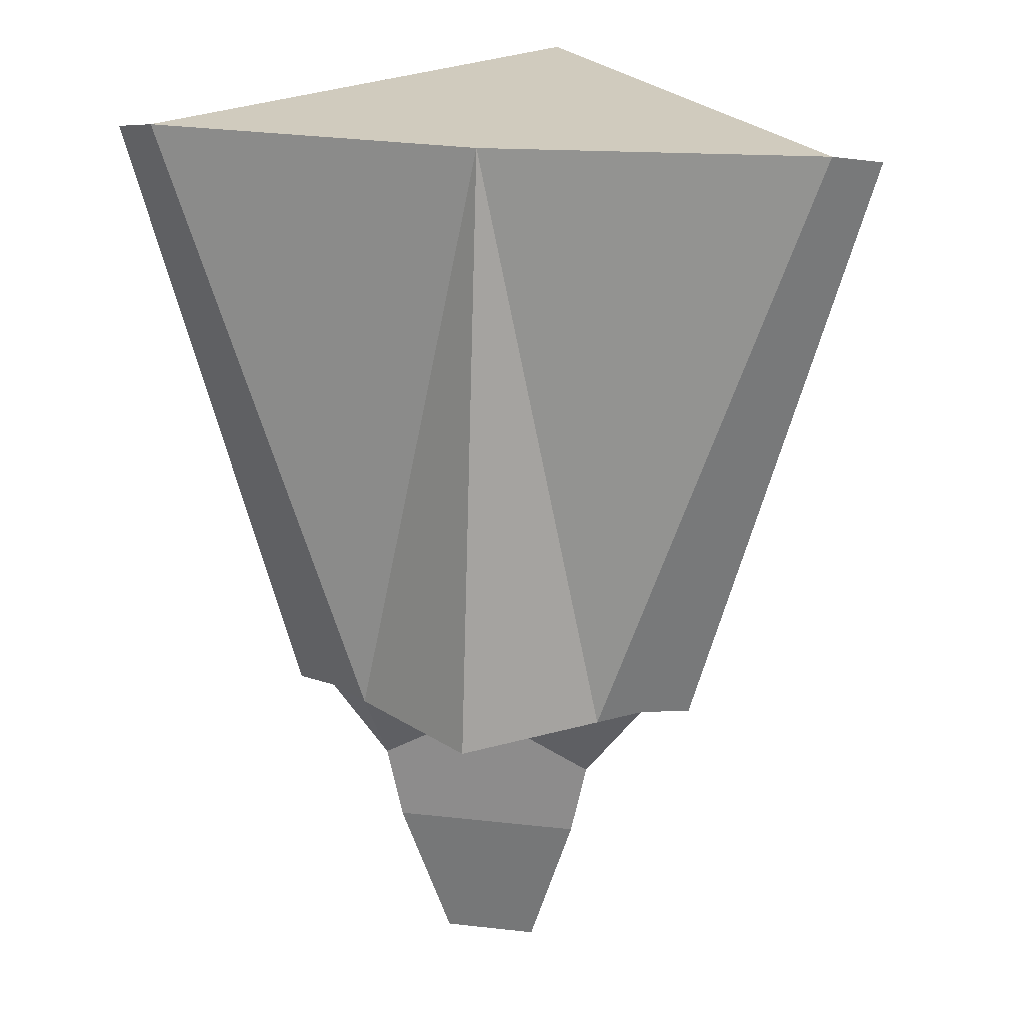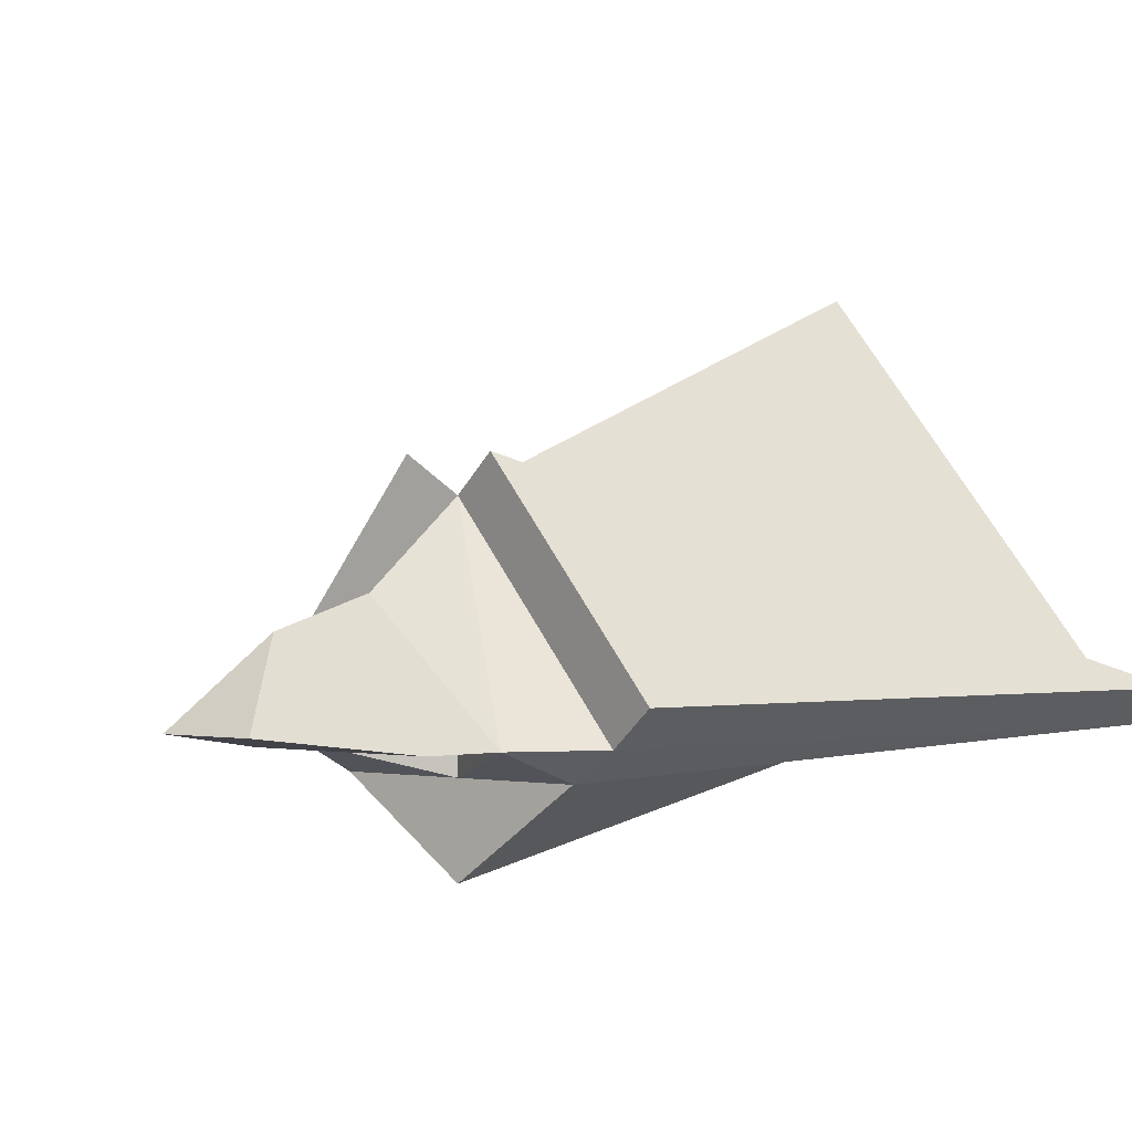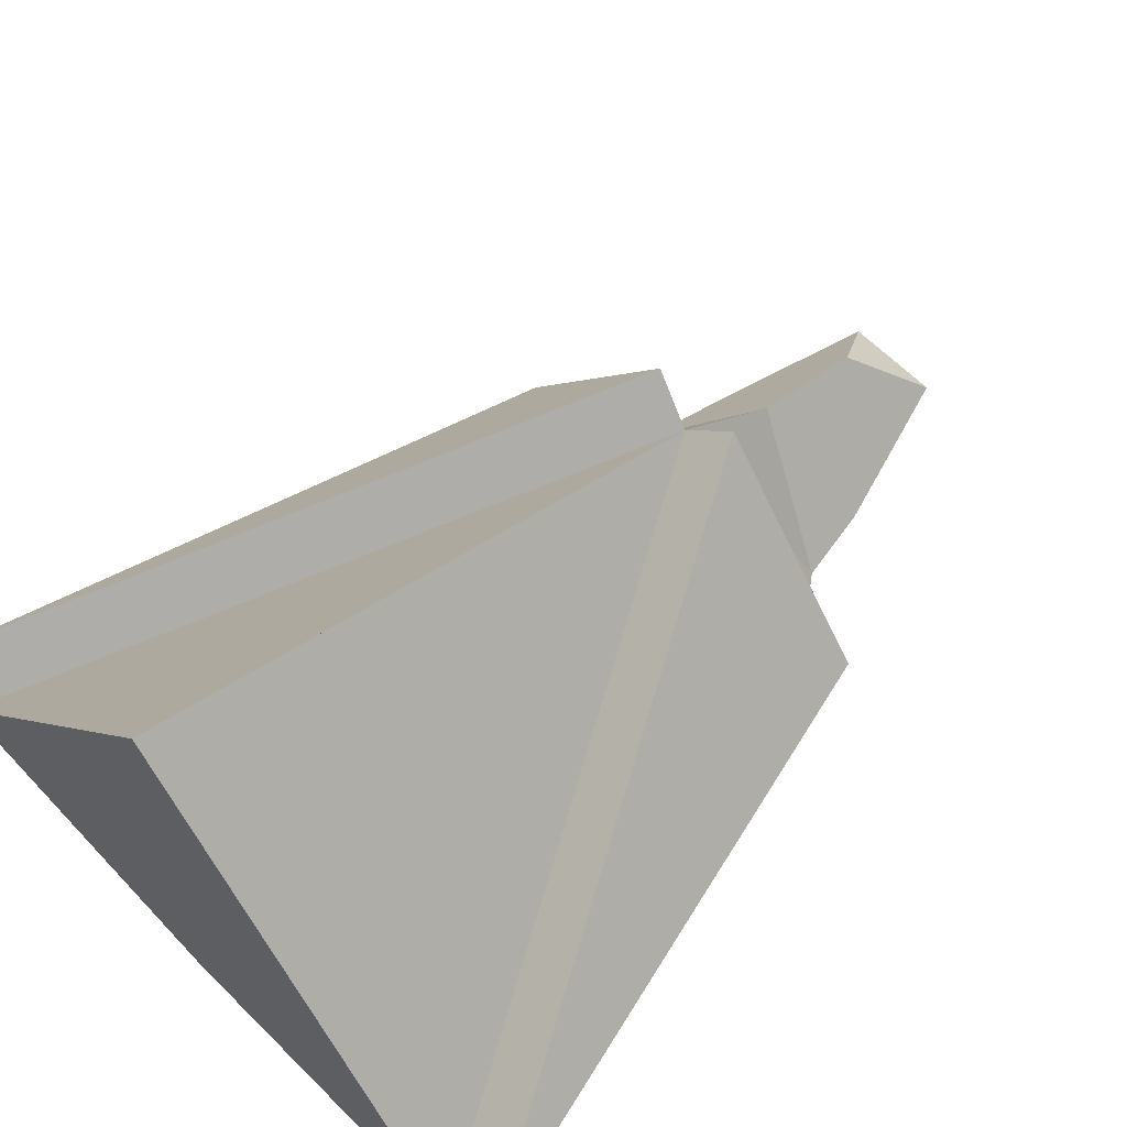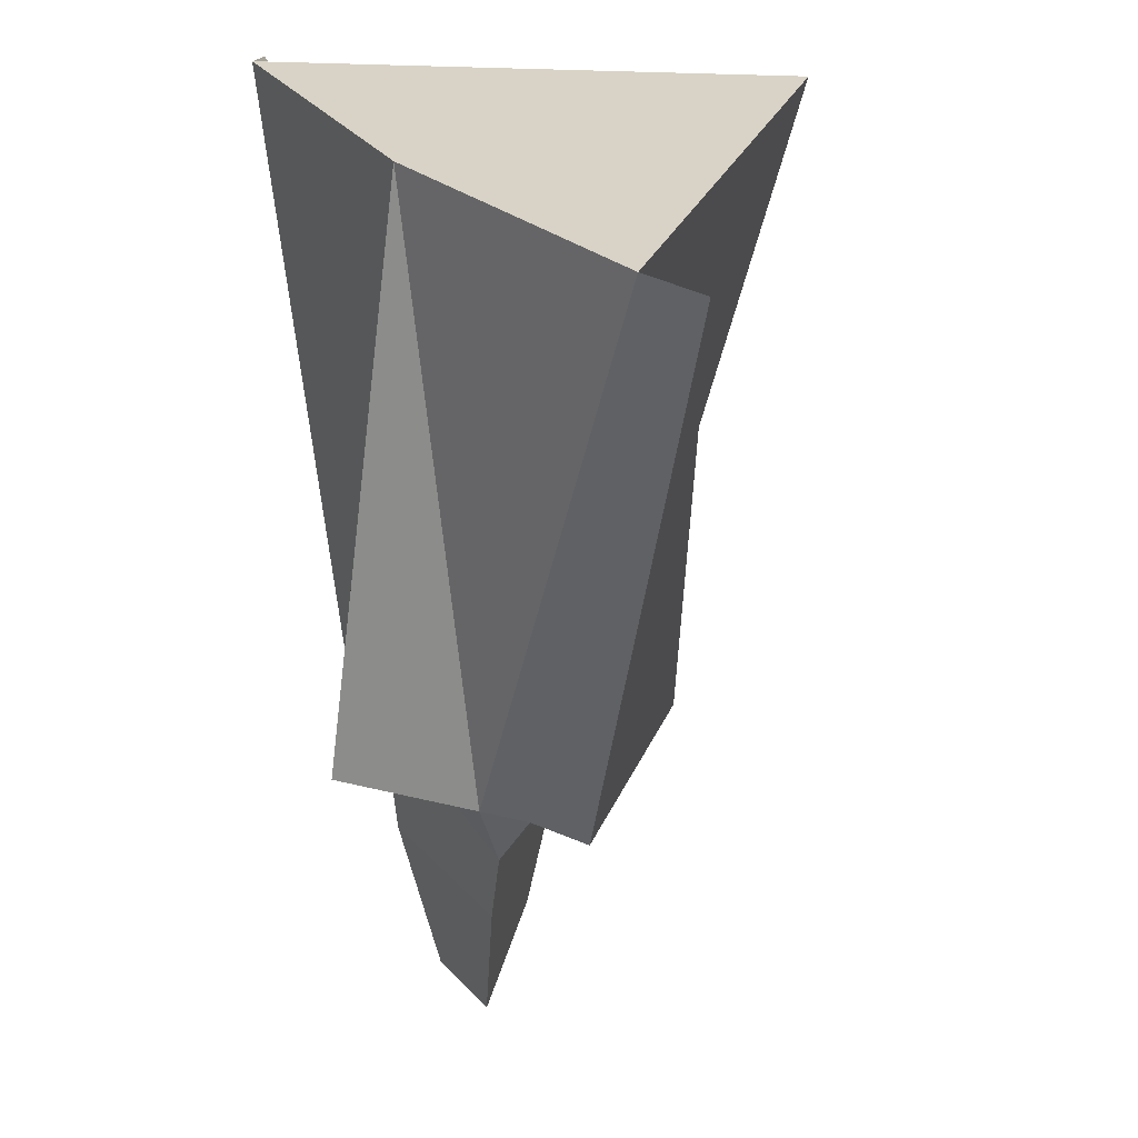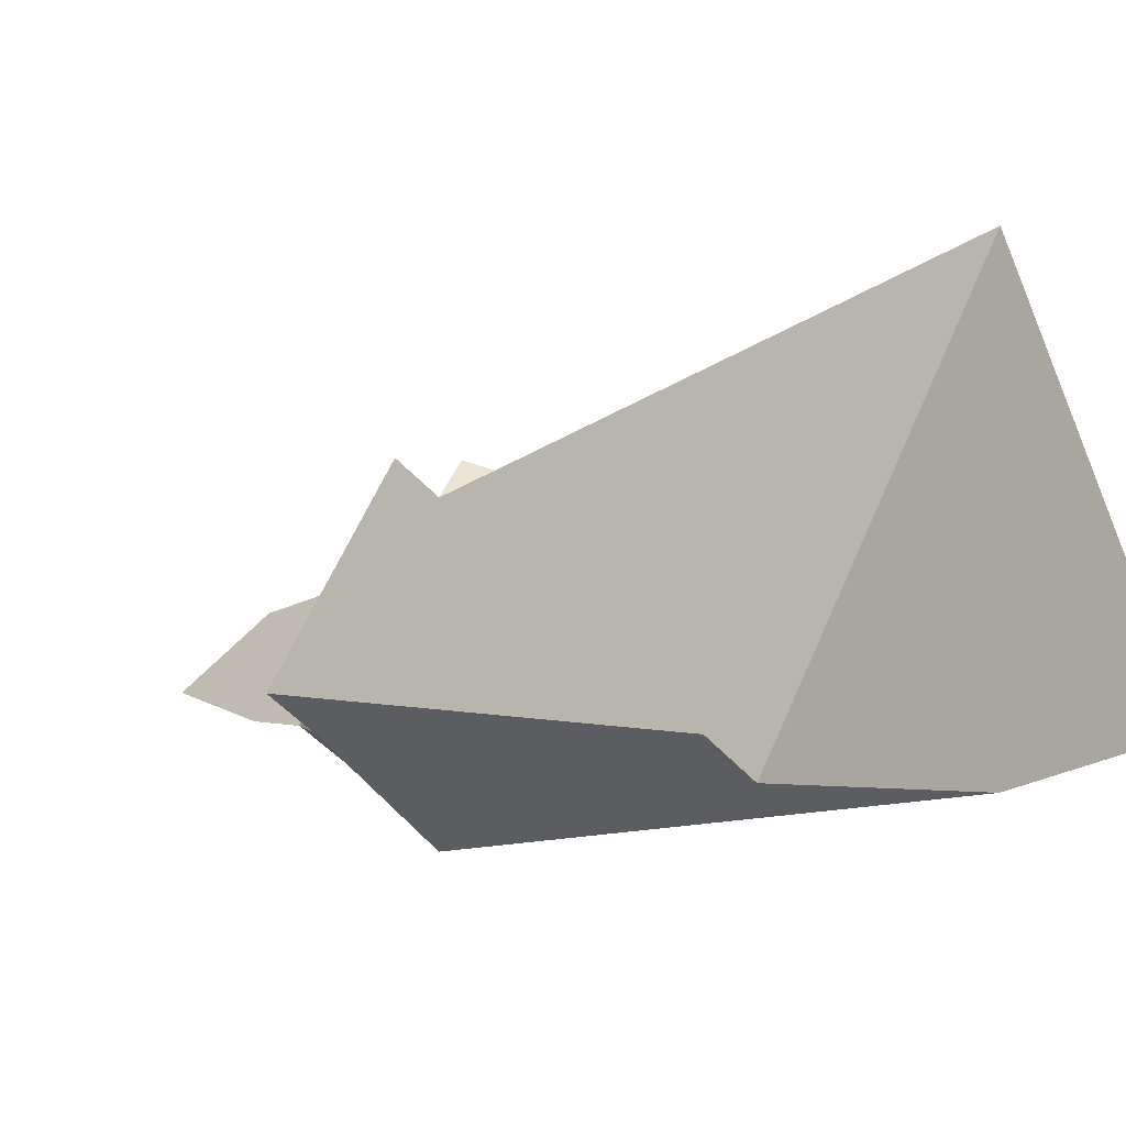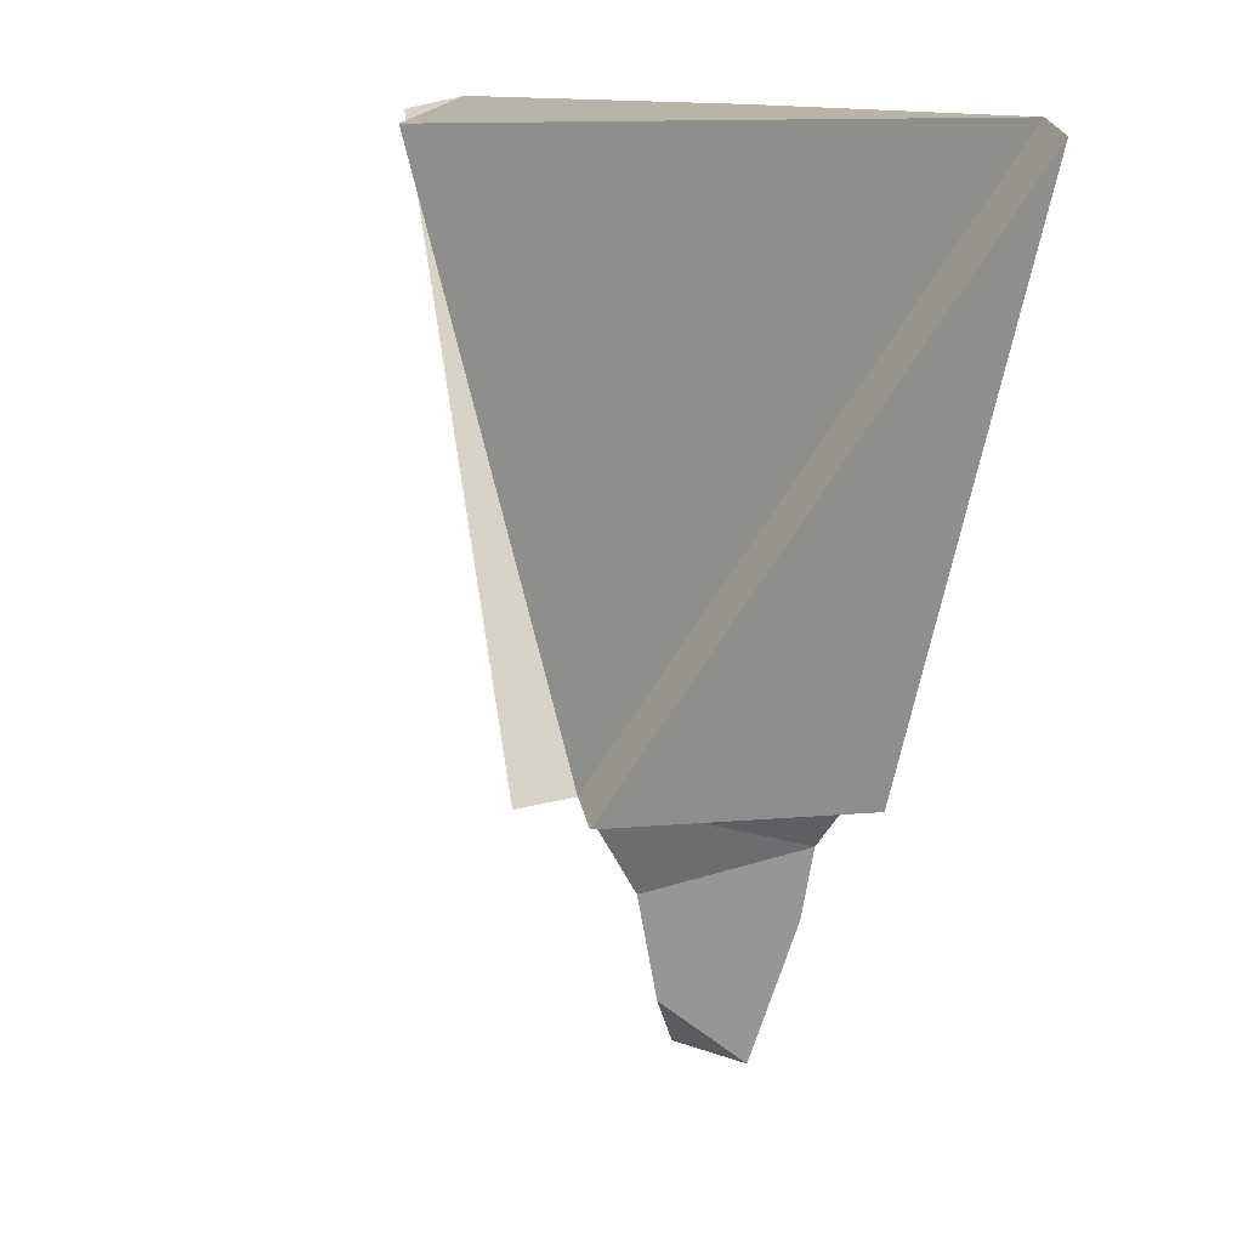
<metadata>
{"format":"obj","ext":"obj","renderer":"f3d","projection":"perspective","resolution":1024,"background":"white","views":[{"elev":23.6,"azim":10.7,"up":"+Z"},{"elev":0.0,"azim":-142.2,"up":"+Y"},{"elev":59.9,"azim":46.5,"up":"+Y"},{"elev":28.0,"azim":57.1,"up":"+Z"},{"elev":0.5,"azim":-50.4,"up":"+Y"},{"elev":13.0,"azim":-139.5,"up":"+Z"}]}
</metadata>
<code>
g Mesh1 Model
v 0 1.334 -0
v 0 -0.1656 -0
v 1.1 -0.06563 -0
f 1 2 3
v -1.1 -0.06563 -0
f 1 4 2
v 0 0.6344 -2
f 1 5 4
v 1.128e-17 0.4594 -2
v 4.512e-17 -0.06563 -2
v 4.512e-17 -0.1656 -2
f 5 6 7 8 2 1
v 0.55 -0.06563 -2
v 0.4125 -0.06563 -2
f 5 9 10 6
v 0.1537 0.7551 -2.042
v 0.7037 0.05515 -2.042
f 9 5 11 12
v 0.3609 -0.06563 -2.25
f 13 5 9
v 1.128e-17 0.3609 -2.375
f 5 13 14
f 13 7 6 5
f 10 7 13
v 0.4125 -0.1656 -2
f 7 10 15 8
f 7 6 10
v -0.4125 -0.06563 -2
f 7 16 6
v -0.4125 -0.1656 -2
f 16 7 8 17
v -0.3609 -0.06563 -2.25
f 16 18 7
f 6 14 18 16
f 10 13 14 6
f 13 9 10
f 15 13 9
f 15 13 10
f 8 13 15
f 13 8 7
f 8 18 7
f 18 8 17
f 8 2 17
f 15 2 8
f 15 3 2
f 3 15 9
f 15 10 9
v 1.254 0.05515 -0.04227
f 3 9 12 19
f 12 11 19
f 5 3 19 11
f 1 3 5
v 4.512e-17 -0.4656 -2
f 20 15 2
f 15 20 8
f 20 2 8
f 17 20 2
f 20 17 8
f 4 17 2
v -0.55 -0.06563 -2
f 17 4 21
v -1.254 0.05515 -0.04227
v -0.7037 0.05515 -2.042
f 21 4 22 23
v -0.1537 0.7551 -2.042
f 4 5 24 22
f 5 21 23 24
f 6 16 21 5
f 17 21 16
f 18 17 21
f 18 17 16
f 16 21 18
f 5 18 21
f 14 18 5
v -0.3094 -0.06563 -2.5
v 5.64e-18 0.2625 -2.75
v -0.1547 0 -3
f 25 18 14 26 27
v 0.3094 -0.06563 -2.5
f 28 13 7 18 25
v 0.1547 0 -3
f 26 14 13 28 29
f 25 27 29 28
f 29 27 26
f 7 18 5 6
f 5 14 6
f 23 22 24

</code>
